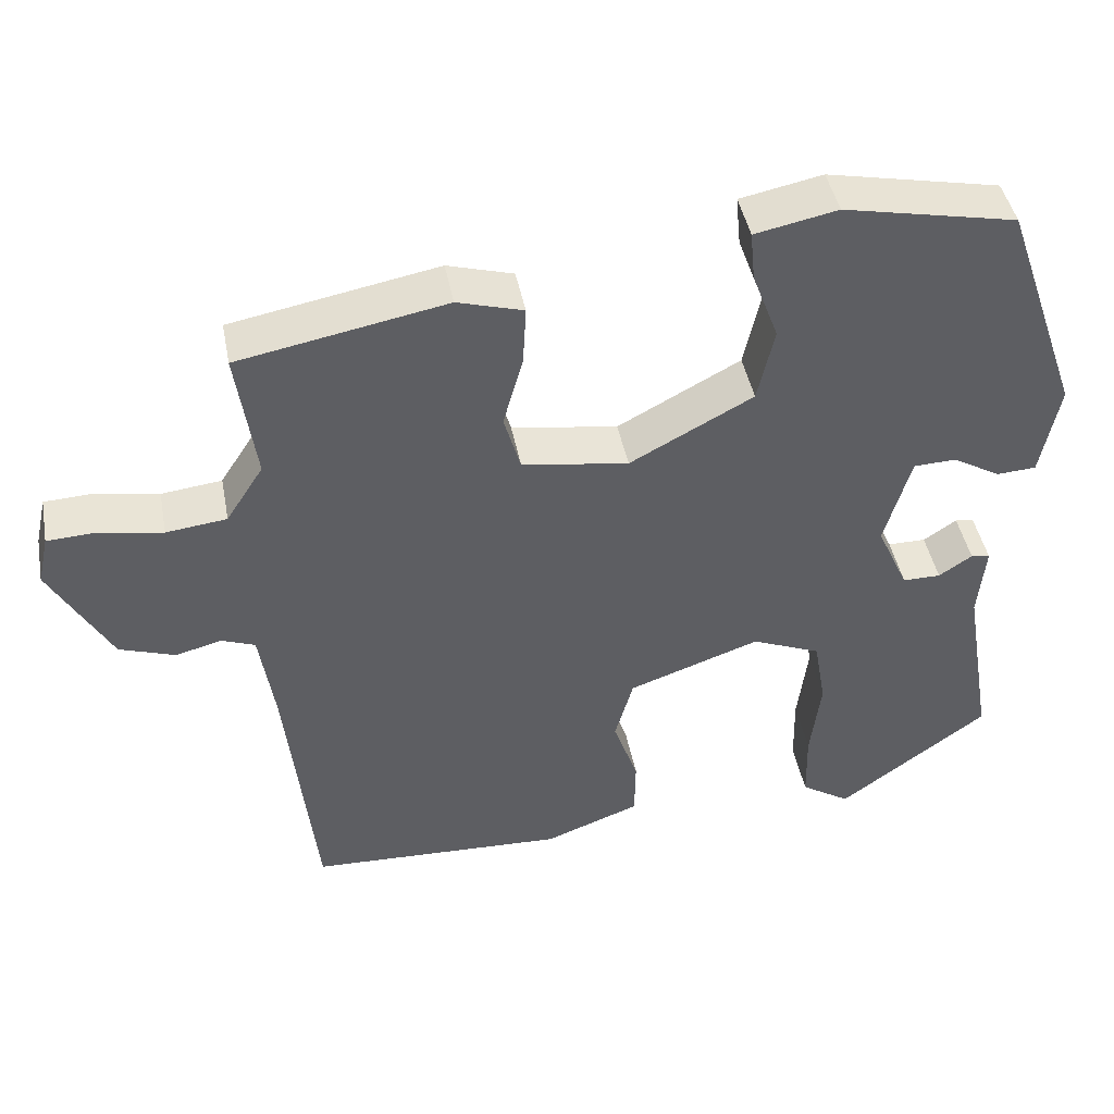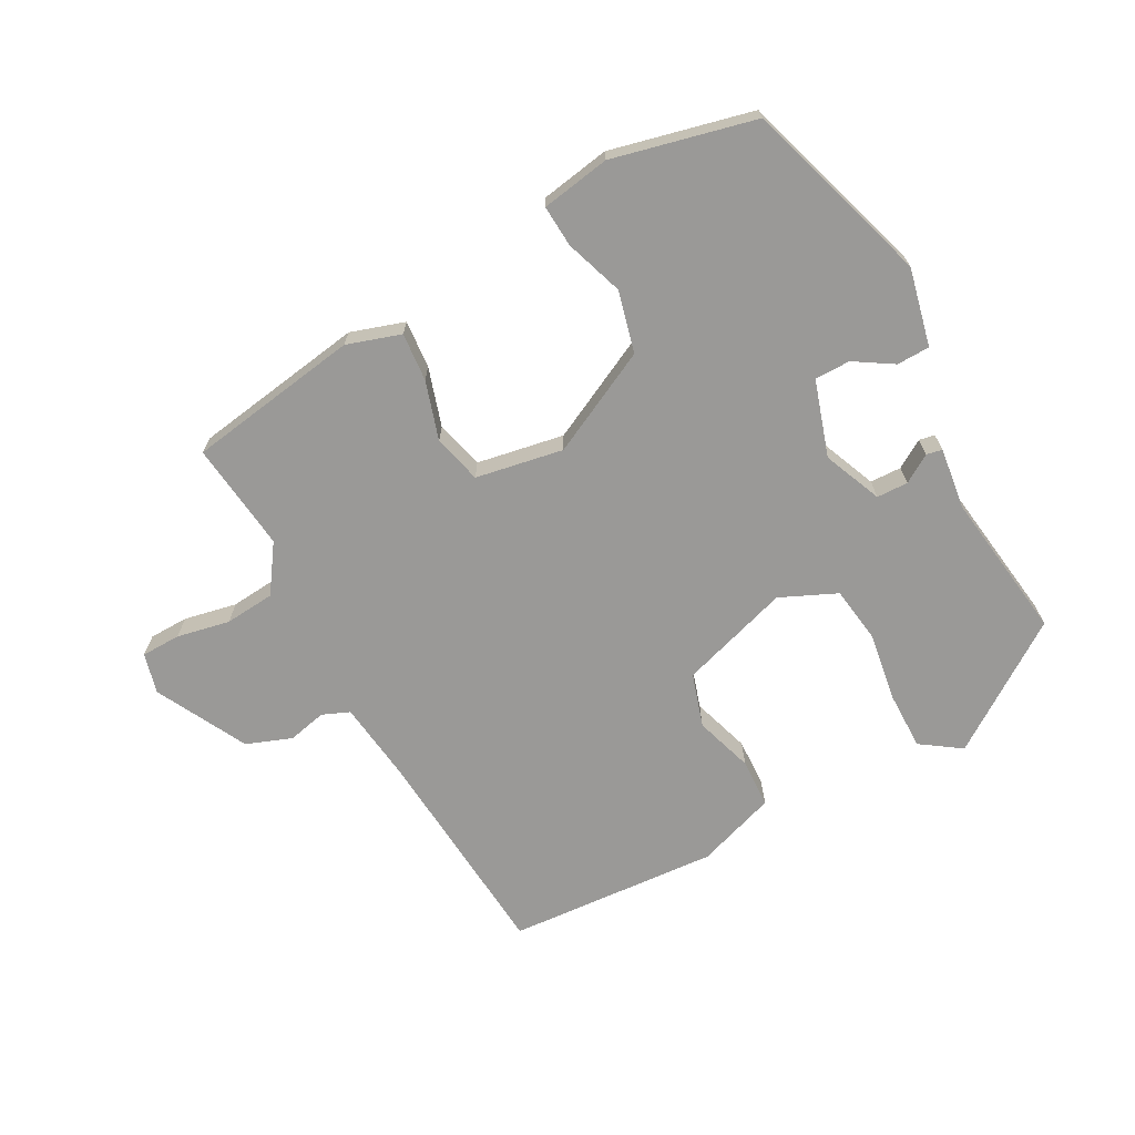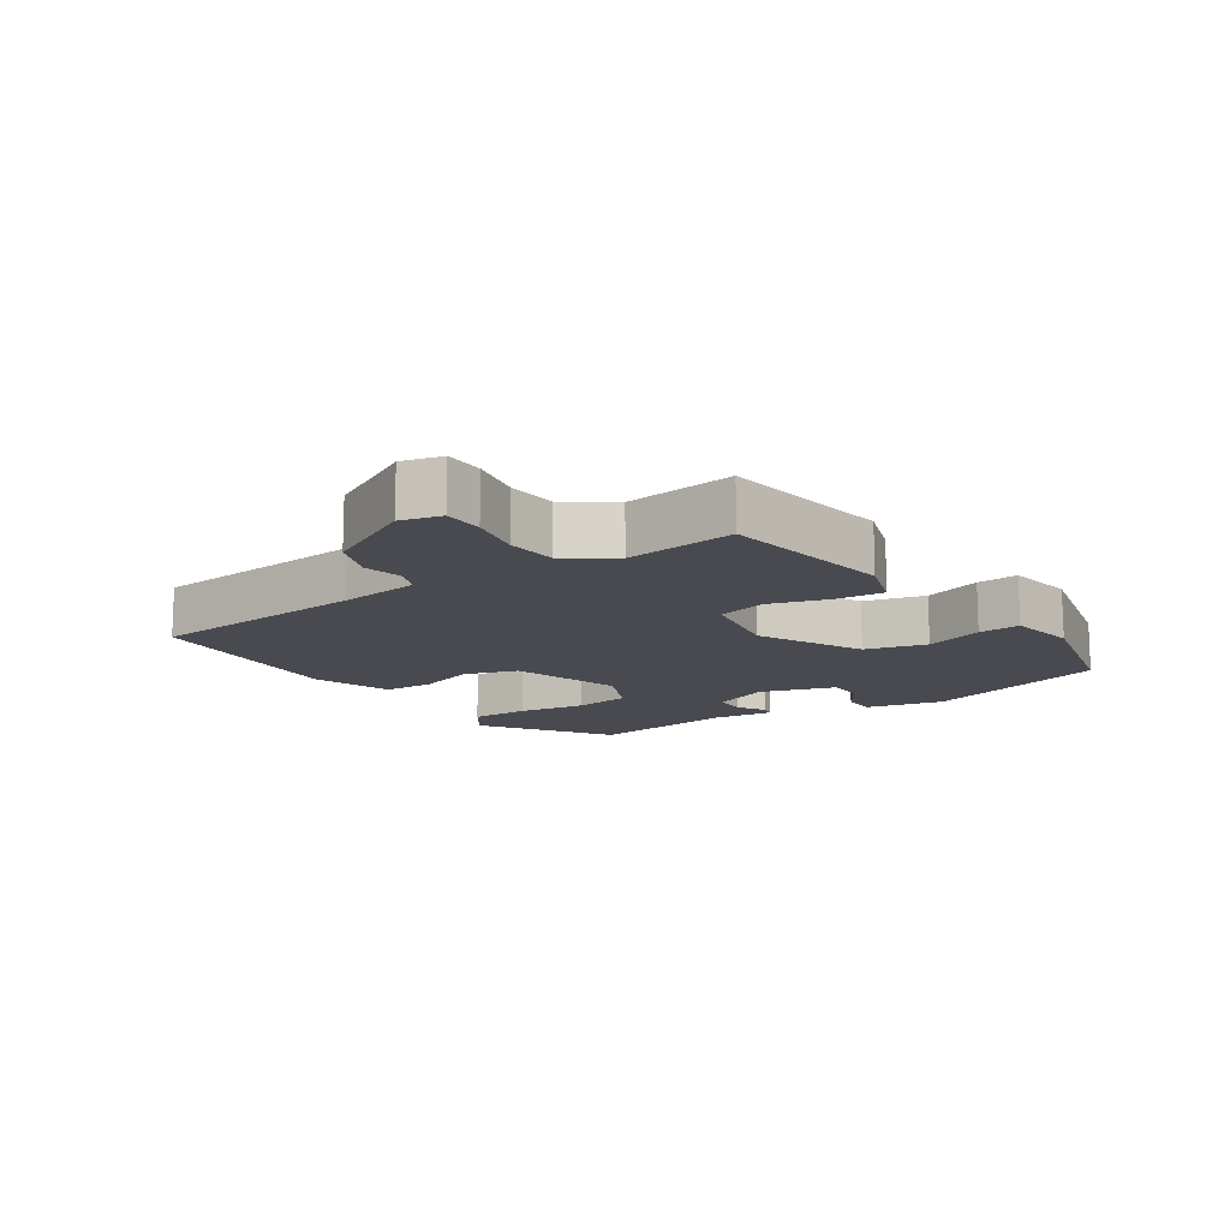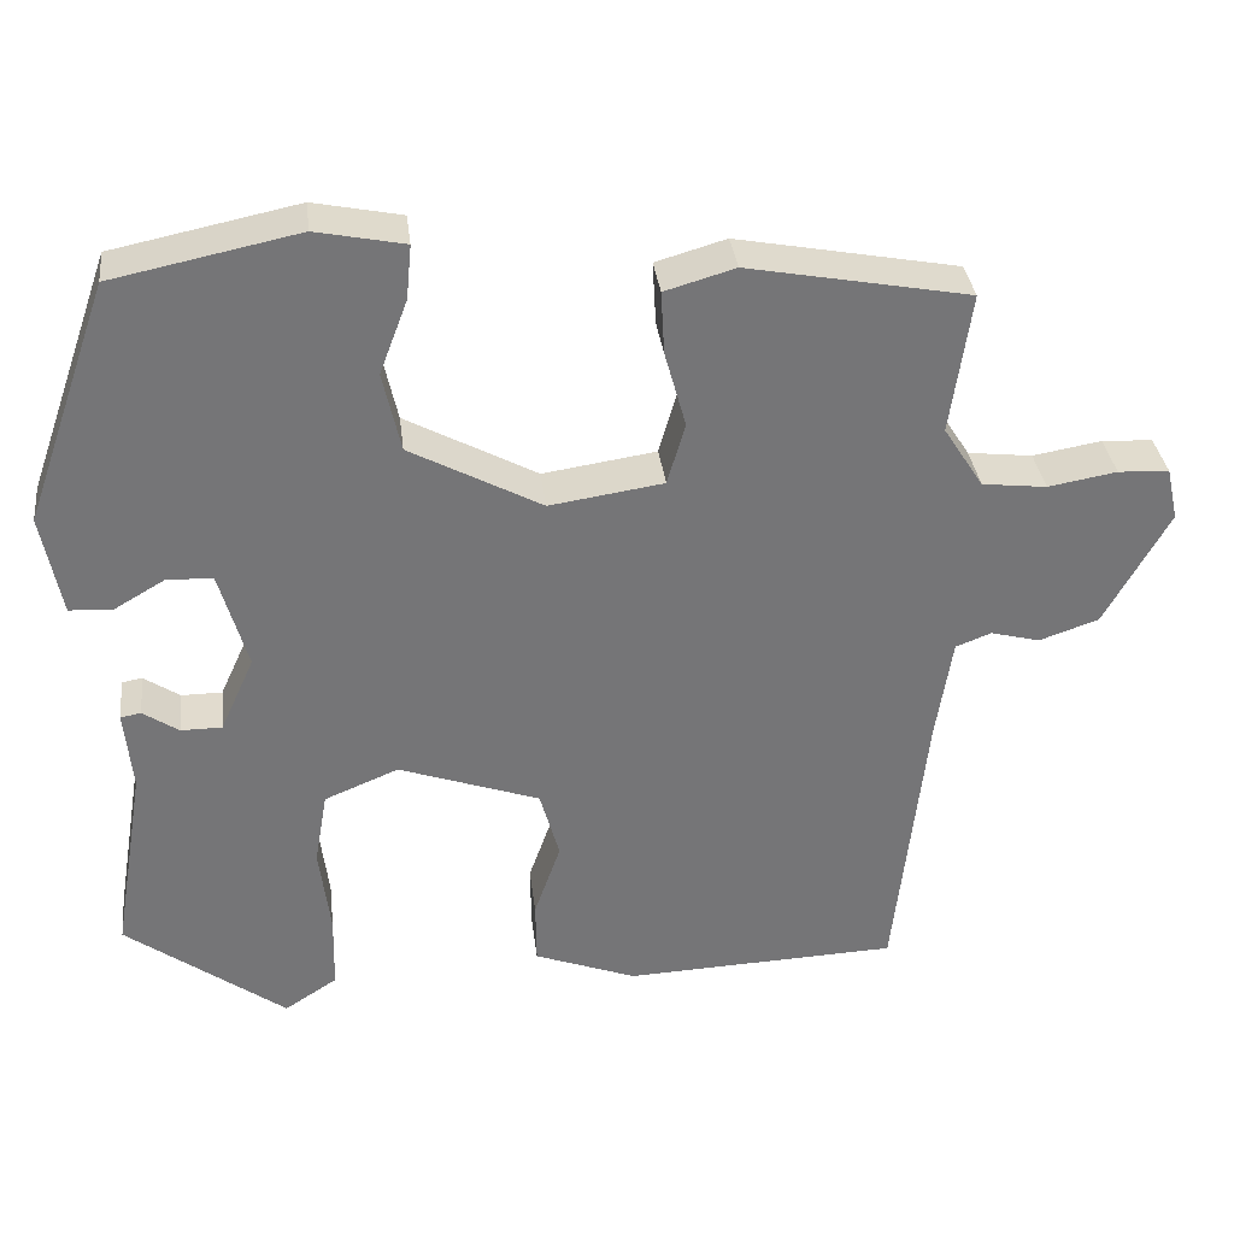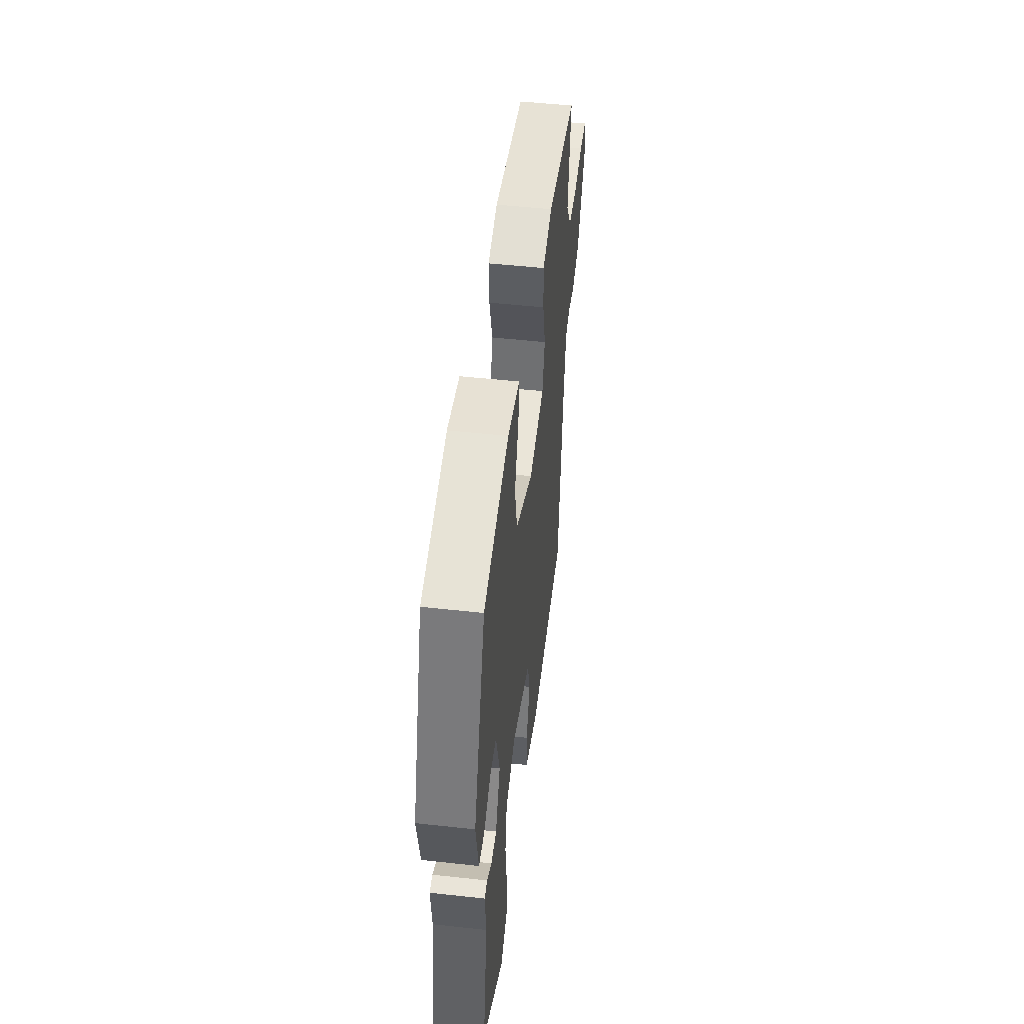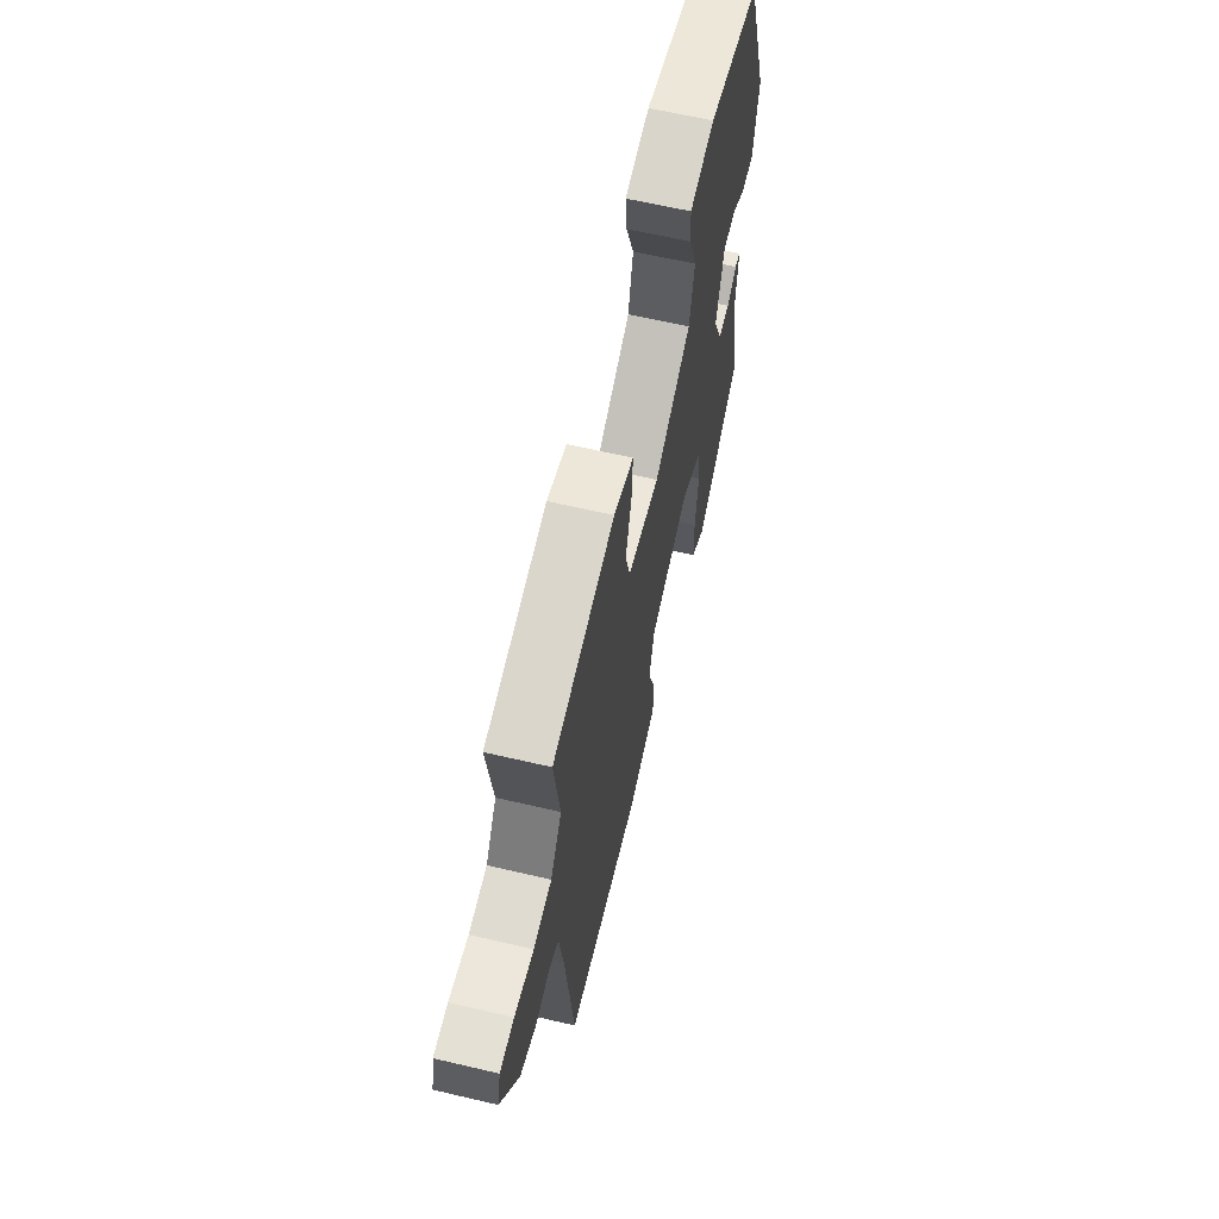
<metadata>
{"format":"obj","ext":"obj","renderer":"f3d","projection":"perspective","resolution":1024,"background":"white","views":[{"elev":44.0,"azim":-10.8,"up":"+Z"},{"elev":-69.0,"azim":26.7,"up":"+Y"},{"elev":-13.5,"azim":-57.7,"up":"+Y"},{"elev":33.8,"azim":173.2,"up":"+Z"},{"elev":50.3,"azim":96.9,"up":"+Z"},{"elev":62.7,"azim":-76.6,"up":"+Z"}]}
</metadata>
<code>
v 0.428 0.07 0.489
v 0.527 0.07 0.207
v 0.504 0.07 0.088
v 0.454 0.07 0.085
v 0.394 0.07 0.12
v 0.34 0.07 0.118
v 0.307 0.07 0.002
v 0.347 0.07 -0.086
v 0.395 0.07 -0.086
v 0.437 0.07 -0.058
v 0.461 0.07 -0.062
v 0.452 0.07 -0.157
v 0.49 0.07 -0.382
v 0.302 0.07 -0.52
v 0.24 0.07 -0.48
v 0.238 0.07 -0.391
v 0.251 0.07 -0.287
v 0.236 0.07 -0.2
v 0.149 0.07 -0.164
v -0.017 0.07 -0.222
v -0.04 0.07 -0.304
v -0.009 0.07 -0.392
v -0.01 0.07 -0.467
v -0.13 0.07 -0.512
v -0.453 0.07 -0.499
v -0.49 0.07 -0.165
v -0.509 0.07 -0.043
v -0.551 0.07 -0.027
v -0.609 0.07 -0.042
v -0.679 0.07 -0.018
v -0.755 0.07 0.118
v -0.741 0.07 0.18
v -0.681 0.07 0.183
v -0.6 0.07 0.169
v -0.524 0.07 0.178
v -0.477 0.07 0.251
v -0.501 0.07 0.417
v -0.24 0.07 0.466
v -0.157 0.07 0.442
v -0.161 0.07 0.368
v -0.186 0.07 0.278
v -0.165 0.07 0.205
v -0.031 0.07 0.185
v 0.124 0.07 0.268
v 0.145 0.07 0.362
v 0.112 0.07 0.45
v 0.106 0.07 0.513
v 0.21 0.07 0.534
v 0.428 0 0.489
v 0.527 0 0.207
v 0.504 0 0.088
v 0.454 0 0.085
v 0.394 0 0.12
v 0.34 0 0.118
v 0.307 0 0.002
v 0.347 0 -0.086
v 0.395 0 -0.086
v 0.437 0 -0.058
v 0.461 0 -0.062
v 0.452 0 -0.157
v 0.49 0 -0.382
v 0.302 0 -0.52
v 0.24 0 -0.48
v 0.238 0 -0.391
v 0.251 0 -0.287
v 0.236 0 -0.2
v 0.149 0 -0.164
v -0.017 0 -0.222
v -0.04 0 -0.304
v -0.009 0 -0.392
v -0.01 0 -0.467
v -0.13 0 -0.512
v -0.453 0 -0.499
v -0.49 0 -0.165
v -0.509 0 -0.043
v -0.551 0 -0.027
v -0.609 0 -0.042
v -0.679 0 -0.018
v -0.755 0 0.118
v -0.741 0 0.18
v -0.681 0 0.183
v -0.6 0 0.169
v -0.524 0 0.178
v -0.477 0 0.251
v -0.501 0 0.417
v -0.24 0 0.466
v -0.157 0 0.442
v -0.161 0 0.368
v -0.186 0 0.278
v -0.165 0 0.205
v -0.031 0 0.185
v 0.124 0 0.268
v 0.145 0 0.362
v 0.112 0 0.45
v 0.106 0 0.513
v 0.21 0 0.534
f 45 46 47 48
f 44 45 48 1
f 38 39 40 41
f 36 37 38 41
f 35 36 41 42
f 34 35 42 43
f 32 33 34
f 31 32 34
f 28 29 30 31
f 27 28 31 34
f 23 24 25 26
f 21 22 23 26
f 20 21 26 27
f 19 20 27 34
f 14 15 16 17
f 12 13 14 17
f 12 17 18
f 9 10 11 12
f 8 9 12 18
f 7 8 18 19
f 2 3 4 5
f 44 1 2 5
f 43 44 5 6
f 19 34 43
f 6 7 19 43
f 96 95 94 93
f 49 96 93 92
f 89 88 87 86
f 89 86 85 84
f 90 89 84 83
f 91 90 83 82
f 82 81 80
f 82 80 79
f 79 78 77 76
f 82 79 76 75
f 74 73 72 71
f 74 71 70 69
f 75 74 69 68
f 82 75 68 67
f 65 64 63 62
f 65 62 61 60
f 66 65 60
f 60 59 58 57
f 66 60 57 56
f 67 66 56 55
f 53 52 51 50
f 53 50 49 92
f 54 53 92 91
f 91 82 67
f 91 67 55 54
f 1 49 50 2
f 2 50 51 3
f 3 51 52 4
f 4 52 53 5
f 5 53 54 6
f 6 54 55 7
f 7 55 56 8
f 8 56 57 9
f 9 57 58 10
f 10 58 59 11
f 11 59 60 12
f 12 60 61 13
f 13 61 62 14
f 14 62 63 15
f 15 63 64 16
f 16 64 65 17
f 17 65 66 18
f 18 66 67 19
f 19 67 68 20
f 20 68 69 21
f 21 69 70 22
f 22 70 71 23
f 23 71 72 24
f 24 72 73 25
f 25 73 74 26
f 26 74 75 27
f 27 75 76 28
f 28 76 77 29
f 29 77 78 30
f 30 78 79 31
f 31 79 80 32
f 32 80 81 33
f 33 81 82 34
f 34 82 83 35
f 35 83 84 36
f 36 84 85 37
f 37 85 86 38
f 38 86 87 39
f 39 87 88 40
f 40 88 89 41
f 41 89 90 42
f 42 90 91 43
f 43 91 92 44
f 44 92 93 45
f 45 93 94 46
f 46 94 95 47
f 47 95 96 48
f 48 96 49 1

</code>
